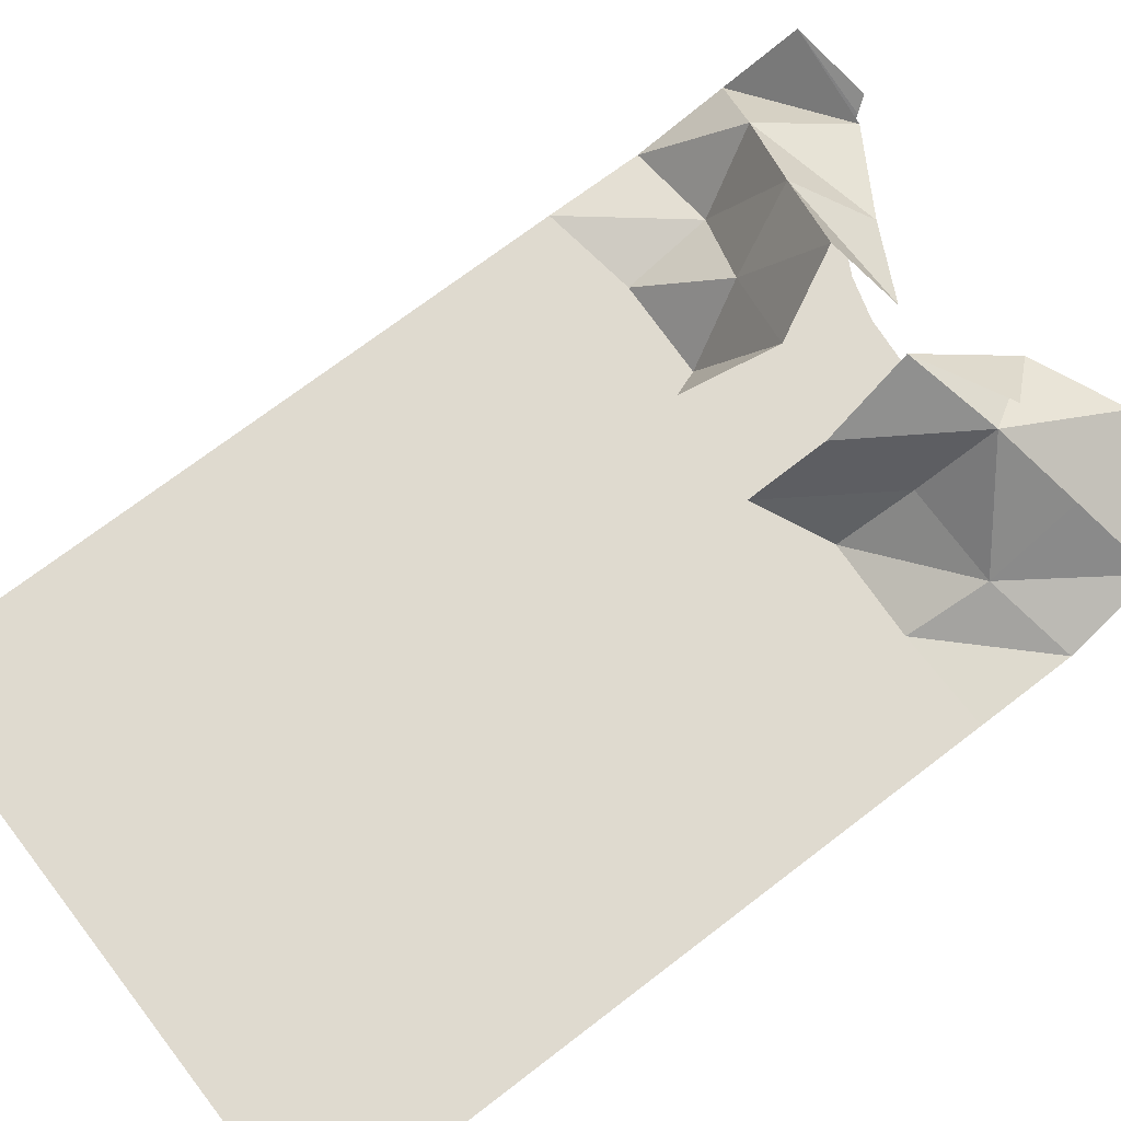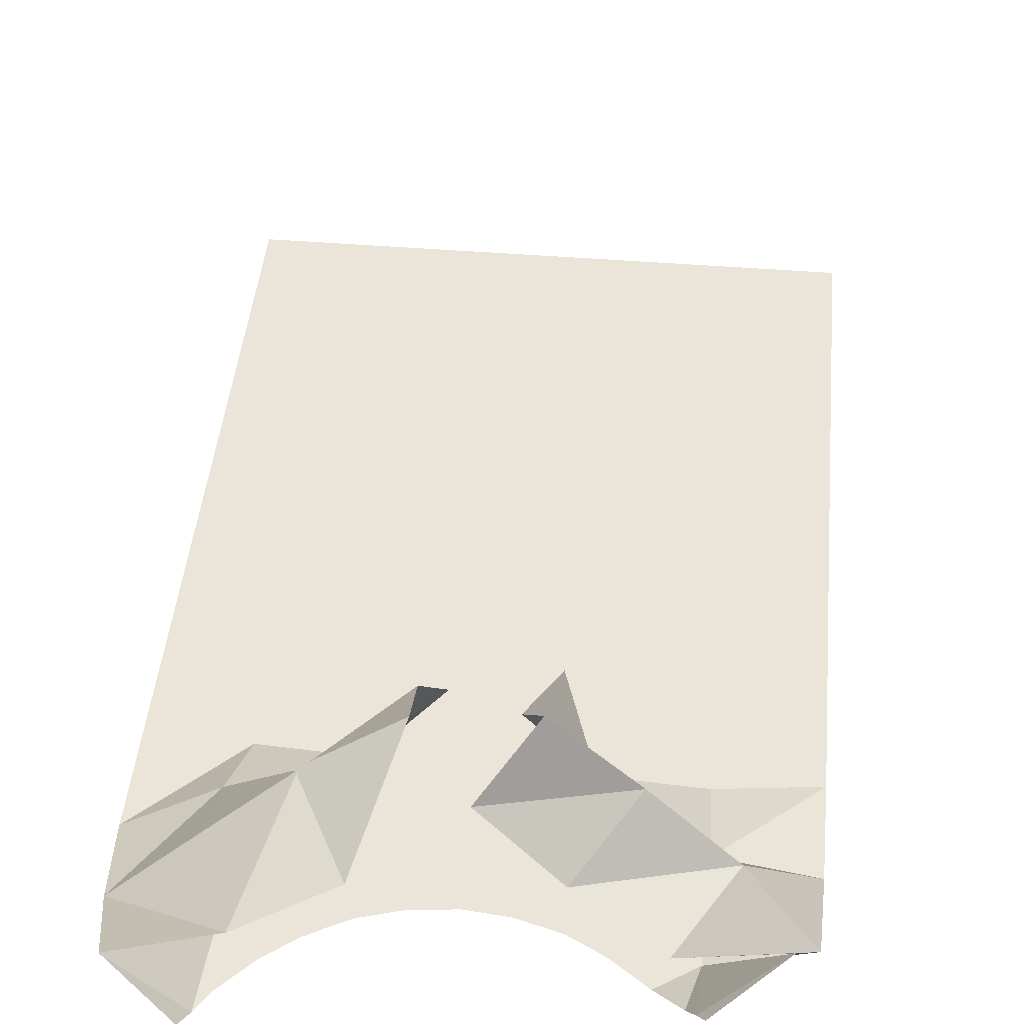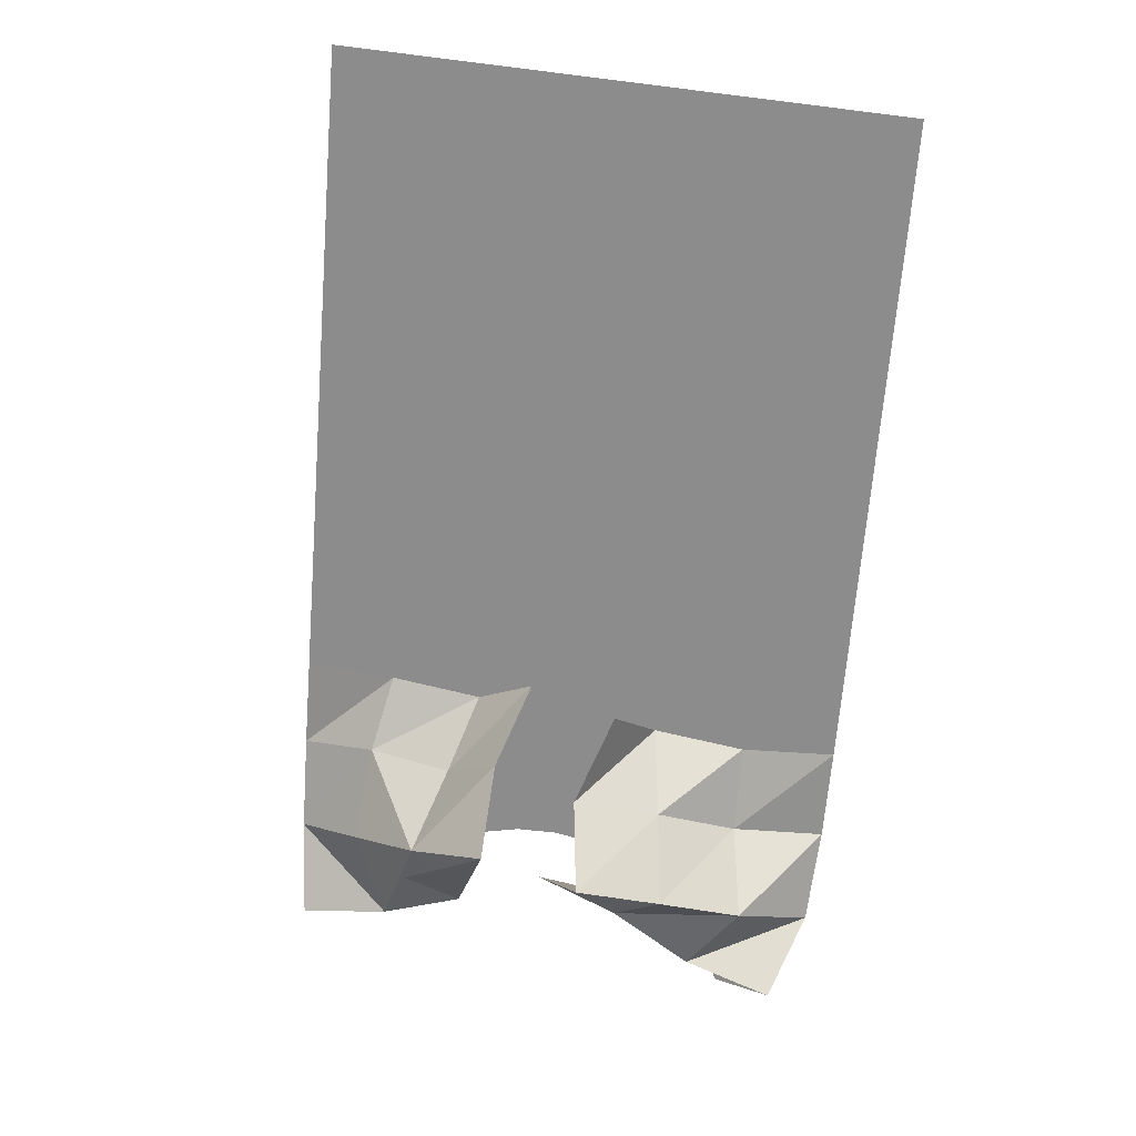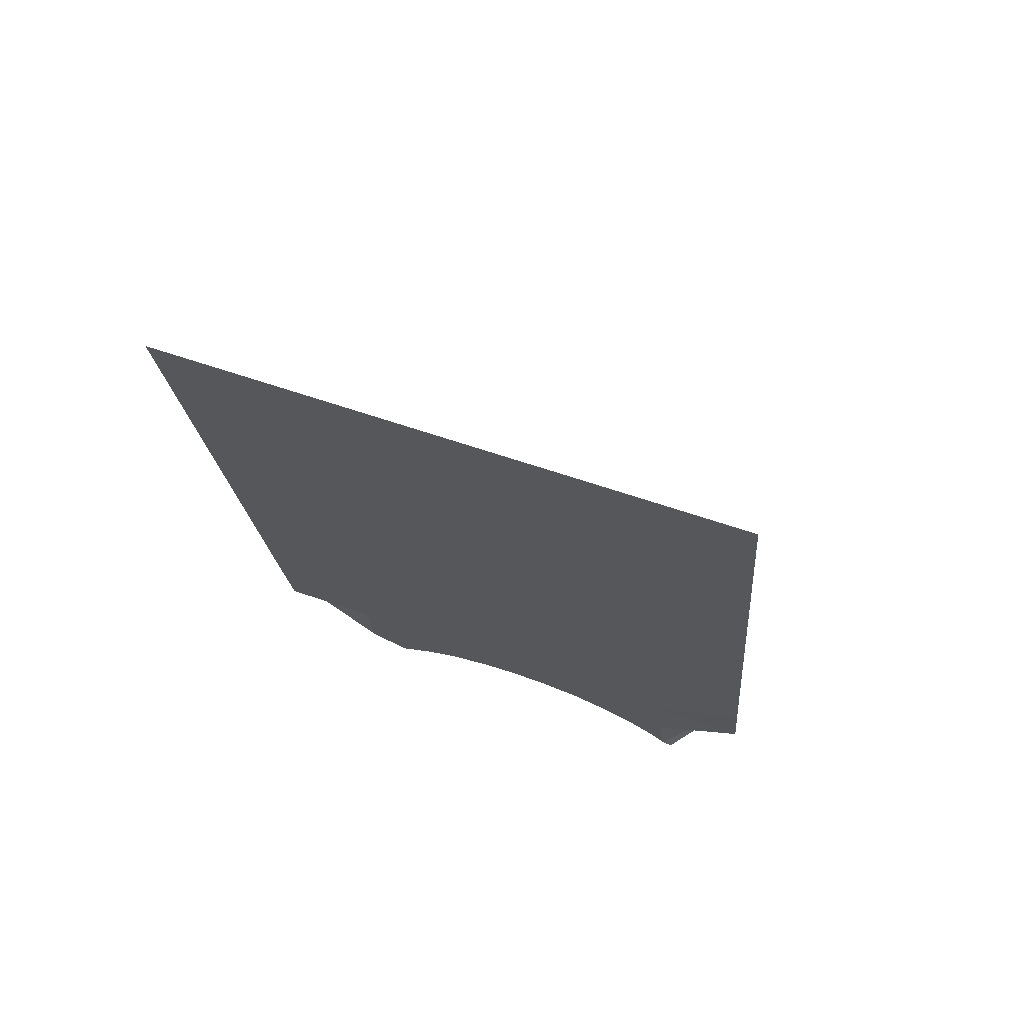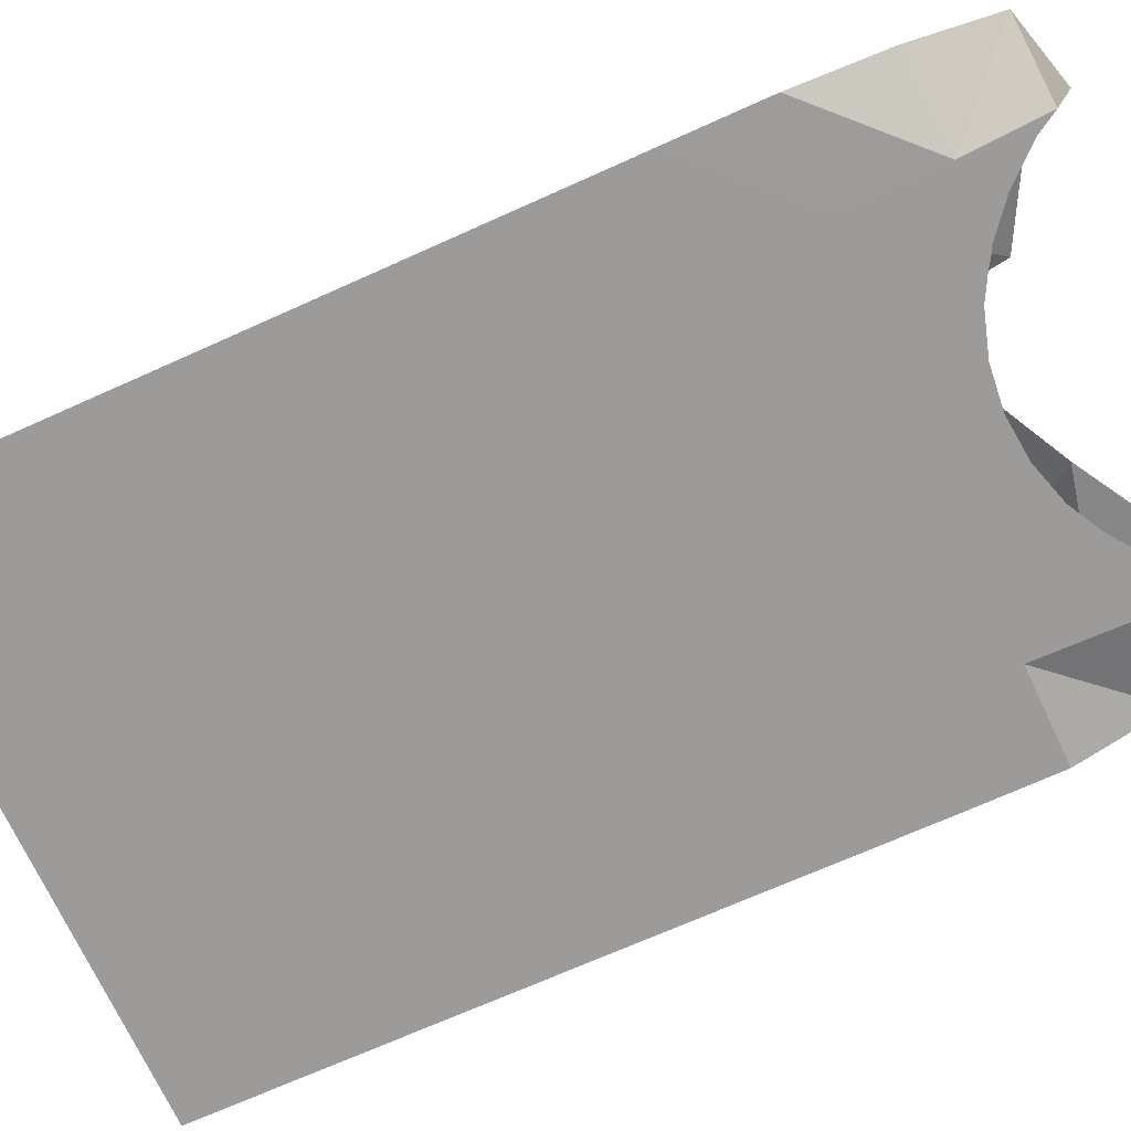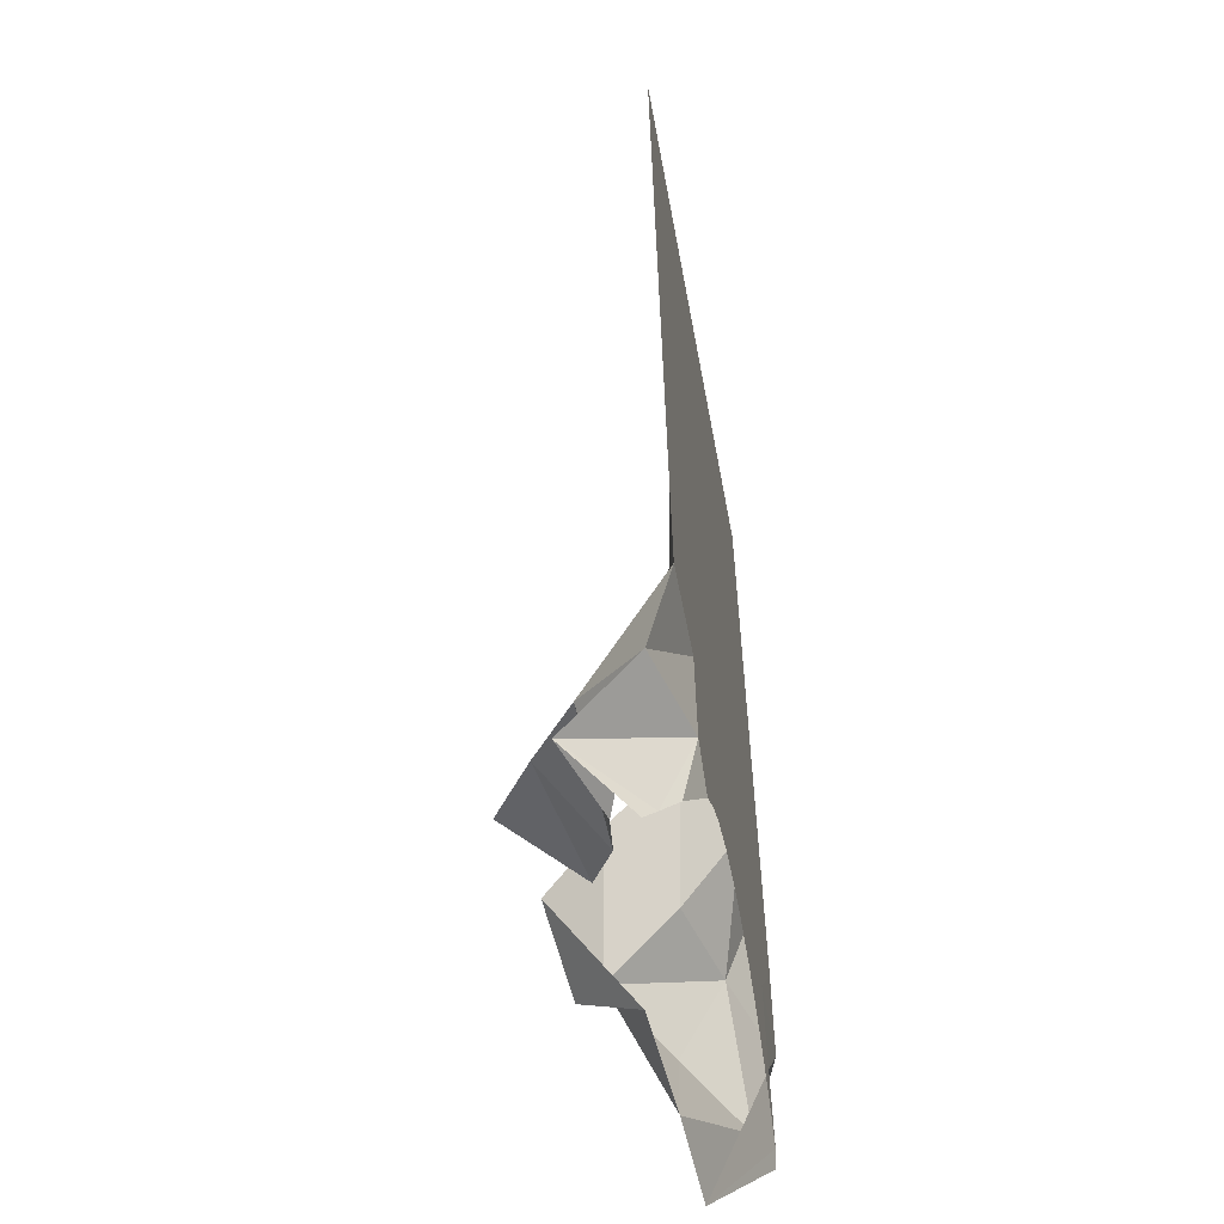
<metadata>
{"format":"obj","ext":"obj","renderer":"f3d","projection":"perspective","resolution":1024,"background":"white","views":[{"elev":70.8,"azim":-132.2,"up":"+Z"},{"elev":44.6,"azim":0.8,"up":"+Z"},{"elev":22.9,"azim":12.7,"up":"+Y"},{"elev":72.6,"azim":-160.5,"up":"+Y"},{"elev":-69.7,"azim":-70.3,"up":"+Z"},{"elev":-55.3,"azim":100.2,"up":"+Y"}]}
</metadata>
<code>
v -0.09676 0.07999 0.03963
v -0.01981 0.1682 0.02506
v -0.07926 0.1336 -0.01054
v -0.08186 -0.04001 0.0656
v -0.04081 0.04709 0.1346
v -0.1152 0.0275 0.1018
v 0.2867 0.5264 -0.01104
v 0.2103 0.6161 -0.01104
v 0.2934 0.6095 -0.01104
v 0.1206 0.5398 -0.01104
v 0.04418 0.6295 -0.01104
v 0.1272 0.6228 -0.01104
v -0.04557 0.5532 -0.01104
v -0.1219 0.6429 -0.01104
v -0.03888 0.6362 -0.01104
v 0.2733 0.3603 -0.01104
v 0.1969 0.45 -0.01104
v 0.28 0.4434 -0.01104
v 0.1072 0.3737 -0.01104
v 0.03081 0.4634 -0.01104
v 0.1139 0.4567 -0.01104
v -0.05225 0.4701 -0.01104
v -0.142 0.3938 -0.01104
v -0.1353 0.4768 -0.01104
v 0.26 0.1941 -0.01104
v 0.1836 0.2839 -0.01104
v 0.2667 0.2772 -0.01104
v 0.09382 0.2076 -0.01104
v 0.01744 0.2973 -0.01104
v 0.1005 0.2906 -0.01104
v -0.06564 0.3041 -0.01104
v -0.1554 0.2278 -0.01104
v -0.1487 0.3108 -0.01104
v 0.1035 0.06436 0.05116
v 0.1699 0.107 -0.01053
v 0.0882 0.1176 -0.01054
v 0.2534 0.1108 -0.01104
v 0.1633 0.03542 -0.01104
v 0.1702 0.118 -0.01104
v 0.0804 0.04171 -0.01104
v 0.004018 0.1313 -0.01104
v 0.08709 0.1247 -0.01104
v -0.08571 0.05495 -0.01104
v -0.1622 0.1447 -0.01104
v -0.07905 0.138 -0.01104
v -0.252 0.06827 -0.01054
v -0.1623 0.145 -0.01054
v -0.2453 0.1515 -0.01104
v 0.06549 -0.03773 0.06188
v 0.1824 -0.02189 0.06725
v 0.1168 0.007135 0.1101
v 0.2121 -0.098 0.0745
v 0.1579 -0.04711 -0.01104
v 0.2366 -0.0503 0.01063
v -0.2507 -0.01073 0.01126
v -0.1586 -0.07136 0.05341
v -0.1832 0.008318 0.05684
v -0.1771 0.08113 0.01743
v -0.1754 -0.02078 -0.01104
v -0.1687 0.06184 -0.01104
v -0.241 -0.0847 0.04801
v 0.08308 -0.03399 -0.01104
v 0.246 0.02745 -0.01104
v 0.1667 0.03273 0.006096
v 0.1324 -0.08699 0.05215
v 0.04927 0.03433 0.1513
v 0.0339 0.08912 0.08964
v 0.000671 0.007869 0.08851
v -0.2385 0.2345 -0.01104
v -0.07235 0.221 -0.01104
v 0.01073 0.2143 -0.01104
v -0.002627 0.04821 -0.01104
v 0.1769 0.2009 -0.01104
v 0.06378 0.1598 0.05668
v -0.2251 0.4005 -0.01104
v -0.2318 0.3175 -0.01104
v -0.05894 0.3871 -0.01104
v 0.02413 0.3804 -0.01104
v 0.1903 0.367 -0.01104
v -0.2117 0.5665 -0.01104
v -0.1286 0.5598 -0.01104
v -0.2184 0.4835 -0.01104
v 0.0375 0.5465 -0.01104
v 0.2036 0.5331 -0.01104
v -0.1983 0.7327 -0.01104
v -0.1153 0.726 -0.01104
v -0.205 0.6496 -0.01104
v -0.0322 0.7193 -0.01104
v 0.05087 0.7126 -0.01104
v 0.1339 0.7059 -0.01104
v 0.217 0.6992 -0.01104
v 0.3001 0.6925 -0.01104
v -0.03899 0.1163 0.08748
v -0.1156 0.01115 0.1226
v 0.1502 -0.1071 0.0175
v -0.1848 -0.08959 -0.01104
v 0.09584 -0.04302 -0.01104
v -0.04365 -0.002845 -0.01104
v -0.07984 -0.01068 -0.01104
v -0.09997 -0.01942 -0.01104
v -0.0915 -0.01574 -0.01104
v -0.1151 -0.02636 -0.01104
v -0.1449 -0.04664 -0.01104
v -0.1723 -0.07248 -0.01104
v -0.1506 -0.05221 -0.01104
v -0.03669 -0.00273 -0.01104
v -0.006599 -0.002174 -0.01104
v 0.05425 -0.01826 -0.01104
v 0.1443 -0.09317 0.00273
v 0.1231 -0.06726 -0.01104
v 0.02991 -0.008728 -0.01104
v 0.07525 -0.02903 -0.01104
v 0.1557 -0.1179 0.02739
v -0.1937 -0.1012 -0.008968
v -0.1139 -0.02646 -0.01104
v 0.06448 -0.02221 -0.01104
f 1 2 3
f 4 5 6
f 7 8 9
f 10 11 12
f 13 14 15
f 16 17 18
f 19 20 21
f 22 23 24
f 25 26 27
f 28 29 30
f 31 32 33
f 34 35 36
f 37 38 39
f 40 41 42
f 43 44 45
f 46 47 48
f 49 50 51
f 52 53 54
f 55 56 57
f 55 58 46
f 59 46 60
f 59 61 55
f 62 40 38
f 54 38 63
f 50 63 64
f 65 54 50
f 51 64 34
f 66 34 67
f 68 51 66
f 44 69 32
f 60 48 44
f 70 44 32
f 41 70 71
f 72 45 41
f 42 71 28
f 39 28 73
f 39 40 42
f 37 73 25
f 64 37 35
f 67 36 74
f 33 75 23
f 32 76 33
f 77 33 23
f 29 77 78
f 29 70 31
f 30 78 19
f 26 19 79
f 73 30 26
f 27 79 16
f 24 80 81
f 23 82 24
f 22 81 13
f 20 13 83
f 20 77 22
f 21 83 10
f 17 10 84
f 79 21 17
f 18 84 7
f 14 85 86
f 81 87 14
f 15 86 88
f 11 88 89
f 83 15 11
f 12 89 90
f 8 90 91
f 84 12 8
f 9 91 92
f 6 93 1
f 58 6 1
f 56 6 57
f 58 3 47
f 1 93 2
f 4 94 5
f 7 84 8
f 10 83 11
f 13 81 14
f 16 79 17
f 19 78 20
f 22 77 23
f 25 73 26
f 28 71 29
f 31 70 32
f 34 64 35
f 37 63 38
f 40 72 41
f 43 60 44
f 46 58 47
f 49 65 50
f 52 95 53
f 55 61 56
f 55 57 58
f 59 55 46
f 96 61 59
f 38 97 62
f 54 53 38
f 50 54 63
f 65 52 54
f 51 50 64
f 66 51 34
f 68 49 51
f 44 48 69
f 60 46 48
f 70 45 44
f 41 45 70
f 72 43 45
f 42 41 71
f 39 42 28
f 39 38 40
f 37 39 73
f 64 63 37
f 67 34 36
f 33 76 75
f 32 69 76
f 77 31 33
f 29 31 77
f 29 71 70
f 30 29 78
f 26 30 19
f 73 28 30
f 27 26 79
f 24 82 80
f 23 75 82
f 22 24 81
f 20 22 13
f 20 78 77
f 21 20 83
f 17 21 10
f 79 19 21
f 18 17 84
f 14 87 85
f 81 80 87
f 15 14 86
f 11 15 88
f 83 13 15
f 12 11 89
f 8 12 90
f 84 10 12
f 9 8 91
f 6 5 93
f 58 57 6
f 56 4 6
f 58 1 3
f 98 99 43
f 100 43 101
f 102 59 60
f 103 59 102
f 104 59 105
f 106 72 107
f 108 72 40
f 109 110 53
f 111 72 108
f 62 112 40
f 52 113 95
f 96 114 61
f 38 53 97
f 43 106 98
f 99 101 43
f 100 60 43
f 60 100 102
f 100 115 102
f 103 105 59
f 104 96 59
f 106 43 72
f 40 112 116
f 116 108 40
f 53 95 109
f 110 97 53
f 111 107 72

</code>
